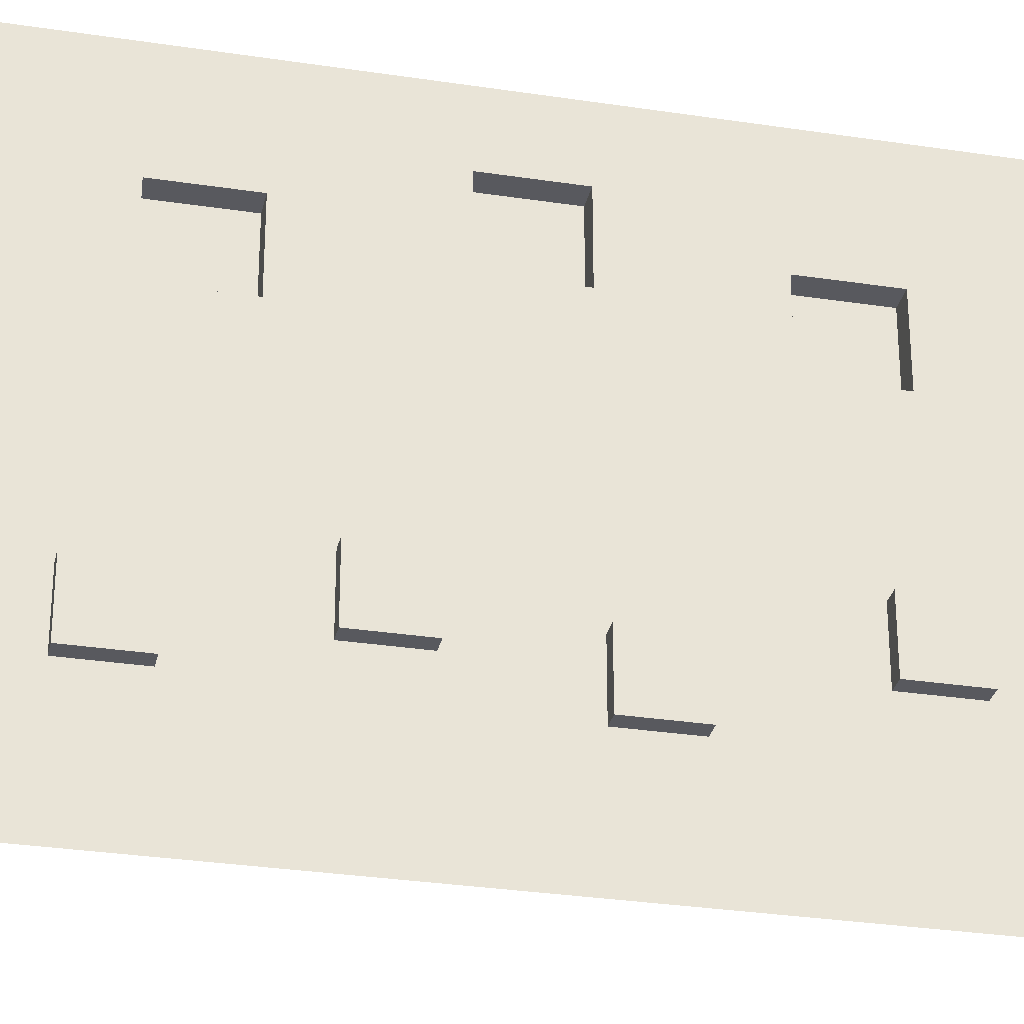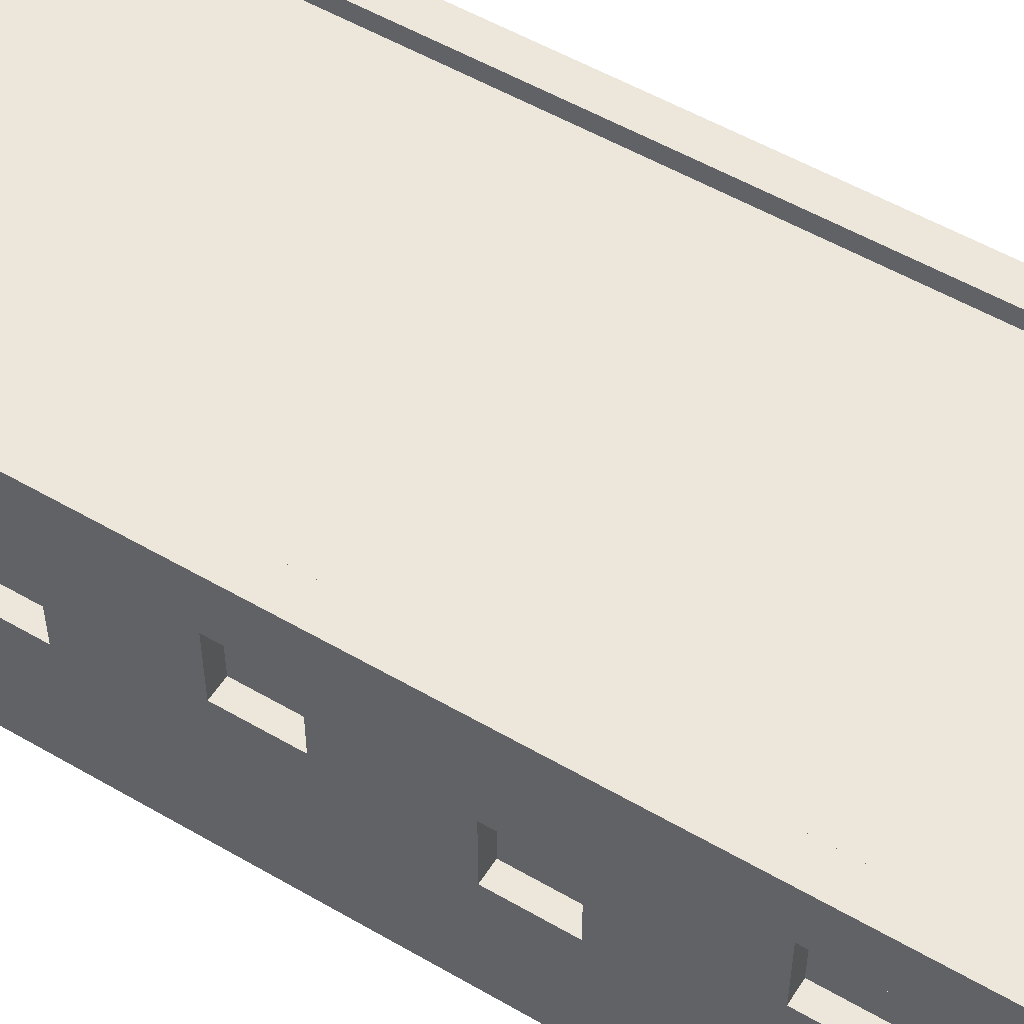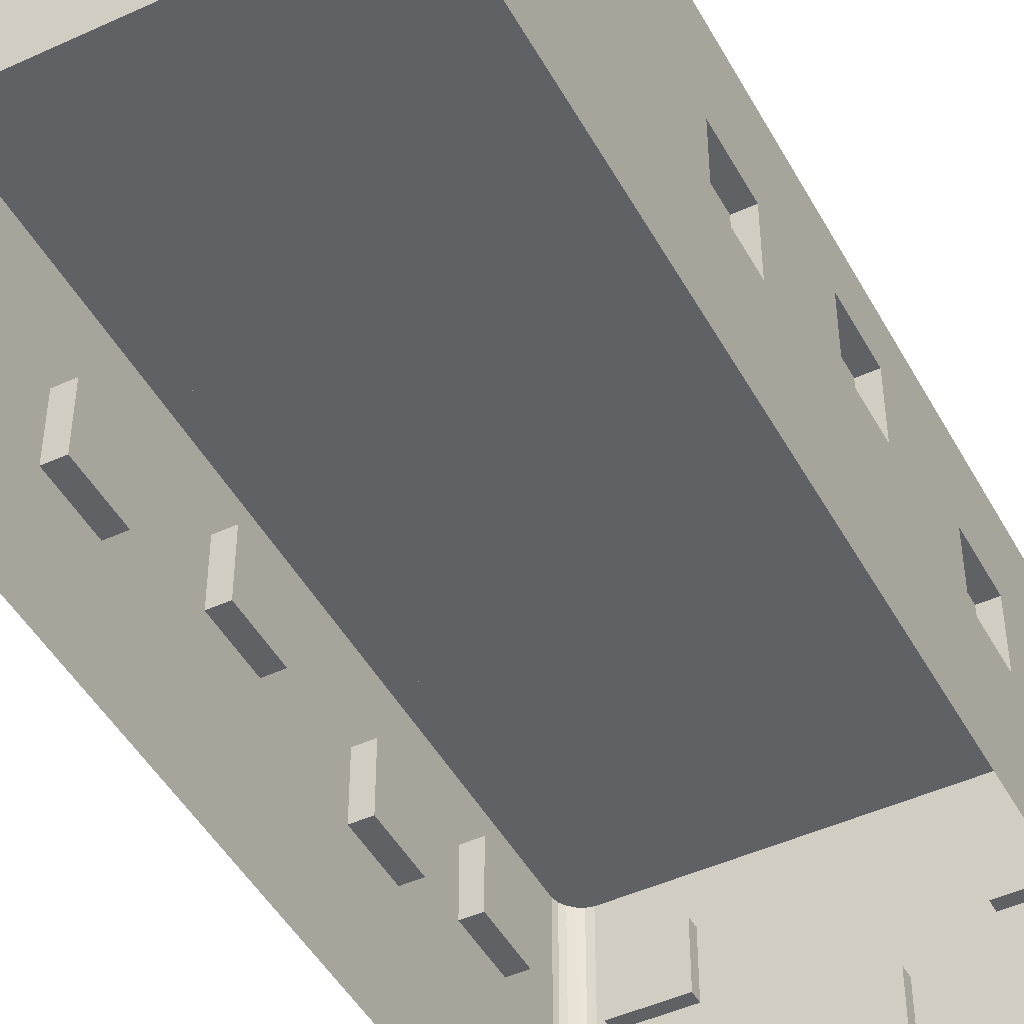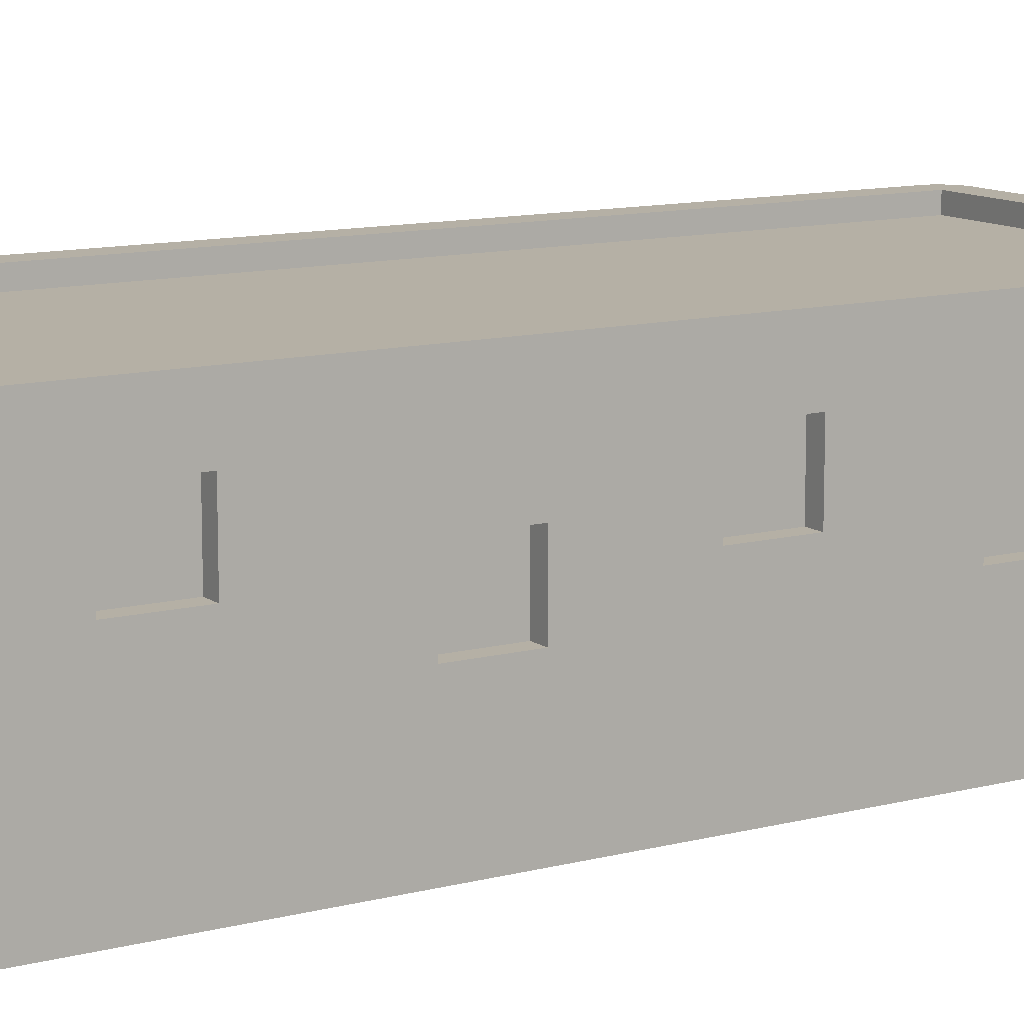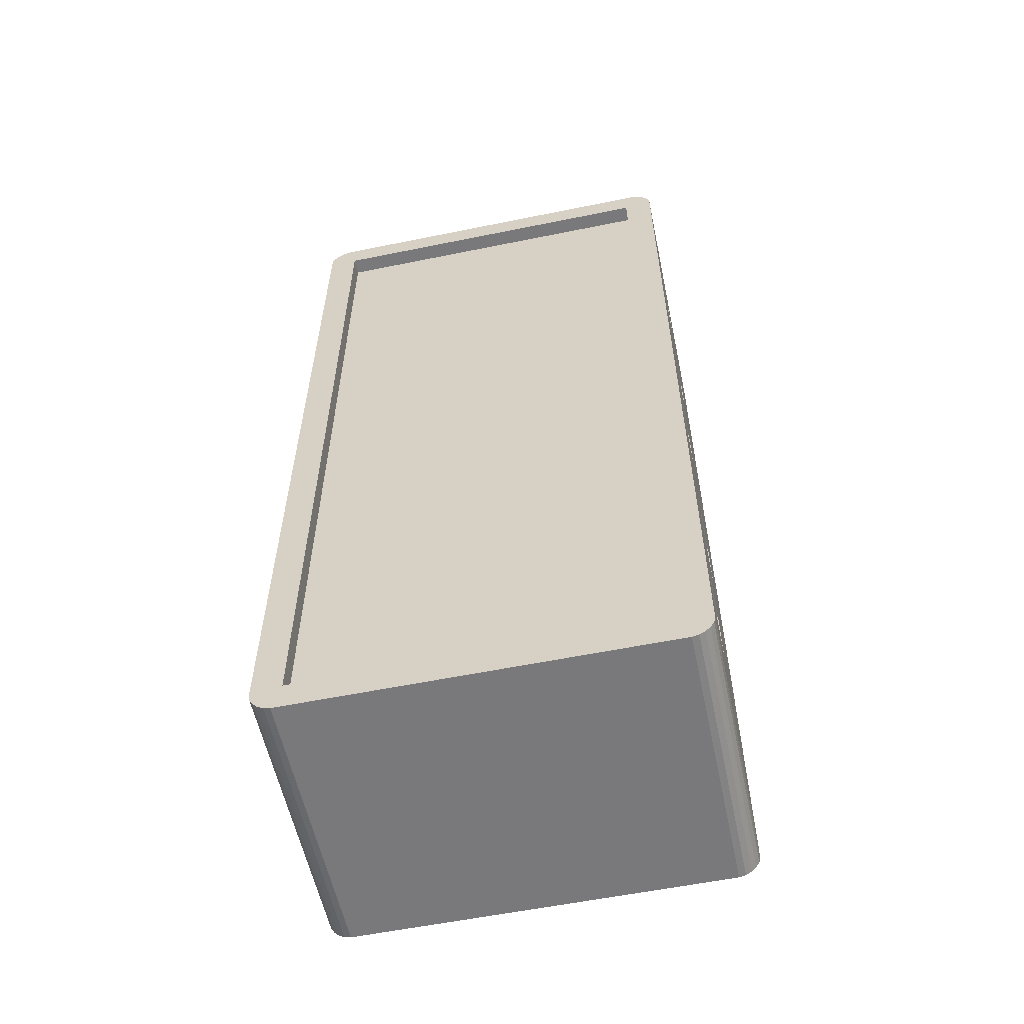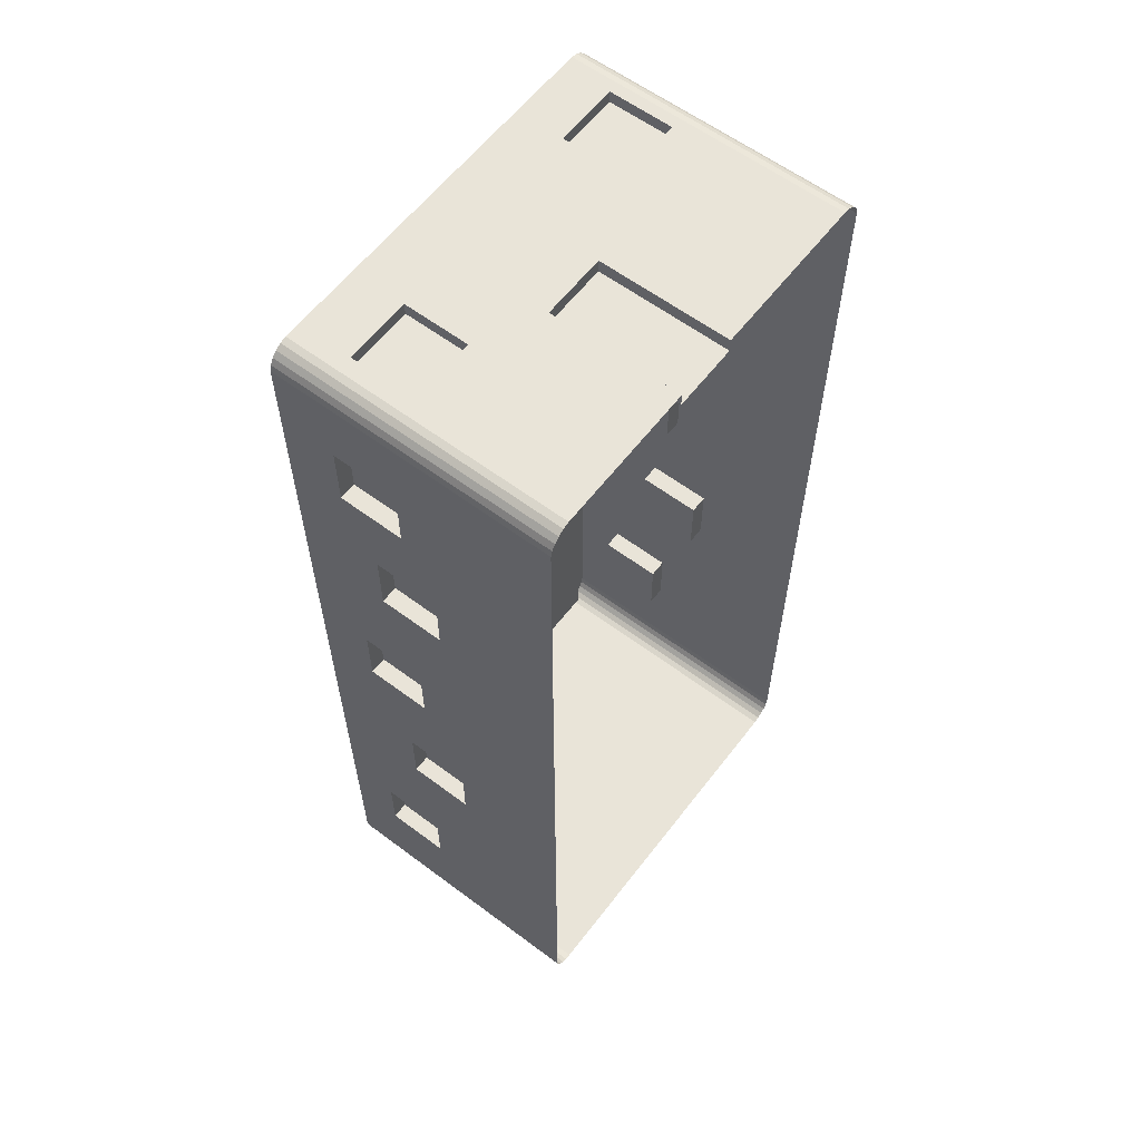
<metadata>
{"format":"obj","ext":"obj","renderer":"f3d","projection":"perspective","resolution":1024,"background":"white","views":[{"elev":-30.4,"azim":77.5,"up":"+Y"},{"elev":53.8,"azim":121.8,"up":"+Y"},{"elev":-46.7,"azim":-152.4,"up":"+Y"},{"elev":11.7,"azim":-121.8,"up":"+Y"},{"elev":-57.9,"azim":-168.1,"up":"+Z"},{"elev":60.2,"azim":-52.6,"up":"+Z"}]}
</metadata>
<code>
v 0.9089 0.0982 -1.057
v 0.9089 0.413 -1.057
v 0.9089 0.0982 -1.371
v 0.9089 0.413 -1.371
v 0.9089 -0.1249 -0.1508
v 0.9089 0.1899 -0.1508
v 0.9089 -0.1249 -0.4656
v 0.9089 0.1899 -0.4656
v 0.9089 0.07195 0.6892
v 0.9089 0.3867 0.6892
v 0.9089 0.07195 0.3744
v 0.9089 0.3867 0.3744
v 0.9089 -0.079 1.536
v 0.9089 0.2358 1.536
v 0.9089 -0.079 1.221
v 0.9089 0.2358 1.221
v 0.9089 0.07195 2.232
v 0.9089 0.3867 2.232
v 0.9089 0.07195 1.917
v 0.9089 0.3867 1.917
v 0.5224 0.1074 2.612
v 0.5224 0.4222 2.612
v 0.8372 0.1074 2.612
v 0.8372 0.4222 2.612
v -0.1991 -0.6905 2.606
v -0.1991 -0.06429 2.606
v 0.1157 -0.6905 2.606
v 0.1157 -0.06429 2.606
v -0.8175 0.08553 2.612
v -0.8175 0.4003 2.612
v -0.5028 0.08553 2.612
v -0.5028 0.4003 2.612
v -0.919 0.0982 -1.057
v -0.919 0.413 -1.057
v -0.919 0.0982 -1.371
v -0.919 0.413 -1.371
v -0.919 -0.1249 -0.1508
v -0.919 0.1899 -0.1508
v -0.919 -0.1249 -0.4656
v -0.919 0.1899 -0.4656
v -0.919 0.07195 0.6892
v -0.919 0.3867 0.6892
v -0.919 0.07195 0.3744
v -0.919 0.3867 0.3744
v -0.919 -0.079 1.536
v -0.919 0.2358 1.536
v -0.919 -0.079 1.221
v -0.919 0.2358 1.221
v -0.919 0.07195 2.232
v -0.919 0.3867 2.232
v -0.919 0.07195 1.917
v -0.919 0.3867 1.917
v -0.8554 0.6597 2.528
v -0.8554 0.6597 -1.797
v 0.8554 0.6597 2.528
v 0.8554 0.6597 -1.797
v -0.8554 0.5781 2.528
v -0.8554 0.5781 -1.797
v 0.8554 0.5781 -1.797
v 0.8554 0.5781 2.528
v -0.8935 -0.6912 2.672
v -1 -0.6912 2.566
v -0.925 -0.6912 2.665
v -0.9528 -0.6912 2.648
v -0.9757 -0.6912 2.625
v -0.9924 -0.6912 2.597
v -1 -0.6912 -1.835
v -0.8935 -0.6912 -1.941
v -0.9924 -0.6912 -1.866
v -0.9757 -0.6912 -1.894
v -0.9528 -0.6912 -1.917
v -0.925 -0.6912 -1.933
v 1 -0.6912 2.566
v 0.8935 -0.6912 2.672
v 0.9924 -0.6912 2.597
v 0.9757 -0.6912 2.625
v 0.9528 -0.6912 2.648
v 0.925 -0.6912 2.665
v 0.8935 -0.6912 -1.941
v 1 -0.6912 -1.835
v 0.925 -0.6912 -1.933
v 0.9528 -0.6912 -1.917
v 0.9757 -0.6912 -1.894
v 0.9924 -0.6912 -1.866
v -1 0.6597 2.566
v -0.8935 0.6597 2.672
v -0.9247 0.6597 2.597
v -0.9924 0.6597 2.597
v -0.9757 0.6597 2.625
v -0.9528 0.6597 2.648
v -0.925 0.6597 2.665
v -0.8935 0.6597 -1.941
v -1 0.6597 -1.835
v -0.9247 0.6597 -1.866
v -0.925 0.6597 -1.933
v -0.9528 0.6597 -1.917
v -0.9757 0.6597 -1.894
v -0.9924 0.6597 -1.866
v 1 0.6597 -1.835
v 0.8935 0.6597 -1.941
v 0.9247 0.6597 -1.866
v 0.9924 0.6597 -1.866
v 0.9757 0.6597 -1.894
v 0.9528 0.6597 -1.917
v 0.925 0.6597 -1.933
v 0.8935 0.6597 2.672
v 1 0.6597 2.566
v 0.9247 0.6597 2.597
v 0.925 0.6597 2.665
v 0.9528 0.6597 2.648
v 0.9757 0.6597 2.625
v 0.9924 0.6597 2.597
v 1 -0.079 1.536
v 1 0.2358 1.536
v 1 0.3867 2.232
v 1 0.3867 1.917
v 1 0.07195 1.917
v 1 0.07195 2.232
v 0.5224 0.4222 2.672
v 0.8372 0.1074 2.672
v 0.8372 0.4222 2.672
v 0.5224 0.1074 2.672
v 0.5224 0.3792 2.672
v 0.1157 -0.06429 2.672
v -0.1991 -0.06429 2.672
v -0.1991 -0.6905 2.672
v 0.1157 -0.6905 2.672
v -0.5028 0.4003 2.672
v -0.5028 0.08553 2.672
v -0.8175 0.4003 2.672
v -0.8175 0.08553 2.672
v -1 0.2358 1.536
v -1 0.1548 1.536
v -1 -0.079 1.536
v -1 0.07195 1.917
v -1 0.07195 2.232
v -1 0.3867 2.232
v -1 0.3867 1.917
v 1 0.1446 1.221
v 1 -0.079 1.221
v 1 0.07195 0.6892
v 1 0.3867 0.6892
v 1 0.3867 0.3744
v 1 0.07195 0.3744
v 1 0.2358 1.221
v -1 0.07195 0.6892
v -1 0.2358 1.221
v -1 0.3867 0.6892
v -1 0.07195 0.3744
v -1 0.3867 0.3744
v -1 -0.079 1.221
v 1 -0.1249 -0.1508
v 1 0.1899 -0.1508
v 1 0.09871 -0.4656
v 1 -0.1249 -0.4656
v -1 0.1899 -0.1508
v -1 0.1089 -0.1508
v -1 -0.1249 -0.1508
v -1 -0.1249 -0.4656
v -1 0.1899 -0.4656
v 1 0.1899 -0.4656
v 1 0.413 -1.057
v 1 0.0982 -1.057
v 1 0.413 -1.371
v 1 0.0982 -1.371
v -1 0.0982 -1.057
v -1 0.413 -1.057
v -1 0.0982 -1.371
v -1 0.413 -1.371
g House_Low:Mesh
f 3 2 1
f 165 4 3
f 1 165 3
f 7 6 5
f 154 161 8
f 5 155 7
f 11 10 9
f 144 12 11
f 9 144 11
f 15 14 13
f 139 145 16
f 13 140 15
f 19 18 17
f 117 20 19
f 17 117 19
f 23 22 21
f 120 24 23
f 122 23 21
f 121 22 24
f 27 26 25
f 127 28 27
f 124 26 28
f 31 30 29
f 129 32 31
f 131 31 29
f 128 30 32
f 33 36 35
f 166 34 33
f 34 169 36
f 37 40 39
f 157 156 38
f 38 160 40
f 41 44 43
f 146 42 41
f 42 150 44
f 45 48 47
f 133 132 46
f 46 147 48
f 49 52 51
f 136 50 49
f 50 138 52
f 80 163 155
f 93 85 54
f 92 79 68
f 62 135 134
f 55 57 53
f 86 106 53
f 107 99 55
f 100 92 56
f 58 60 59
f 54 59 56
f 56 60 55
f 53 58 54
f 85 88 87
f 88 89 87
f 89 90 87
f 90 91 87
f 91 86 87
f 92 95 94
f 95 96 94
f 96 97 94
f 97 98 94
f 98 93 94
f 99 102 101
f 102 103 101
f 103 104 101
f 104 105 101
f 105 100 101
f 106 109 108
f 109 110 108
f 110 111 108
f 111 112 108
f 112 107 108
f 86 63 61
f 91 64 63
f 90 65 64
f 89 66 65
f 88 62 66
f 68 95 92
f 72 96 95
f 71 97 96
f 70 98 97
f 69 93 98
f 80 102 99
f 84 103 102
f 83 104 103
f 82 105 104
f 81 100 105
f 74 109 106
f 78 110 109
f 77 111 110
f 76 112 111
f 75 107 112
f 2 164 162
f 17 115 118
f 67 166 168
f 93 167 85
f 148 146 147
f 1 162 163
f 18 116 115
f 5 153 152
f 10 143 142
f 9 142 141
f 114 116 117
f 99 107 143
f 153 161 143
f 33 168 166
f 122 124 74
f 86 128 119
f 45 151 134
f 35 169 168
f 39 160 159
f 47 147 151
f 25 125 126
f 37 159 158
f 51 138 135
f 13 114 113
f 6 161 153
f 43 150 149
f 49 135 136
f 41 149 146
f 14 145 114
f 22 119 123
f 29 130 131
f 3 4 2
f 165 164 4
f 1 163 165
f 7 8 6
f 8 7 154
f 7 155 154
f 5 152 155
f 11 12 10
f 144 143 12
f 9 141 144
f 15 16 14
f 16 15 139
f 15 140 139
f 13 113 140
f 19 20 18
f 117 116 20
f 17 118 117
f 23 24 22
f 120 121 24
f 122 120 23
f 121 119 22
f 27 28 26
f 127 124 28
f 124 125 26
f 31 32 30
f 129 128 32
f 131 129 31
f 128 130 30
f 33 34 36
f 166 167 34
f 34 167 169
f 37 38 40
f 38 37 157
f 37 158 157
f 38 156 160
f 41 42 44
f 146 148 42
f 42 148 150
f 45 46 48
f 46 45 133
f 45 134 133
f 46 132 147
f 49 50 52
f 136 137 50
f 50 137 138
f 74 124 127
f 80 99 165
f 99 164 165
f 152 73 80
f 163 154 155
f 155 152 80
f 80 165 163
f 87 53 85
f 53 54 85
f 54 94 93
f 92 100 79
f 62 85 136
f 85 137 136
f 159 67 158
f 67 62 158
f 134 151 62
f 151 158 62
f 62 136 135
f 135 133 134
f 55 60 57
f 108 55 106
f 55 53 106
f 53 87 86
f 101 56 99
f 56 55 99
f 55 108 107
f 94 54 92
f 54 56 92
f 56 101 100
f 58 57 60
f 54 58 59
f 56 59 60
f 53 57 58
f 86 91 63
f 91 90 64
f 90 89 65
f 89 88 66
f 88 85 62
f 68 72 95
f 72 71 96
f 71 70 97
f 70 69 98
f 69 67 93
f 80 84 102
f 84 83 103
f 83 82 104
f 82 81 105
f 81 79 100
f 74 78 109
f 78 77 110
f 77 76 111
f 76 75 112
f 75 73 107
f 2 4 164
f 17 18 115
f 67 159 166
f 159 160 166
f 156 157 149
f 156 149 150
f 148 138 167
f 138 137 167
f 160 156 150
f 150 148 167
f 150 167 160
f 167 166 160
f 168 93 67
f 93 168 169
f 167 137 85
f 93 169 167
f 149 157 158
f 132 133 135
f 146 149 158
f 132 135 138
f 146 158 151
f 147 132 138
f 146 151 147
f 147 138 148
f 1 2 162
f 18 20 116
f 5 6 153
f 10 12 143
f 9 10 142
f 73 113 117
f 113 114 117
f 145 139 141
f 145 141 142
f 118 107 73
f 114 145 116
f 145 142 116
f 117 118 73
f 107 118 115
f 116 142 107
f 142 143 107
f 99 143 162
f 107 115 116
f 164 99 162
f 154 163 161
f 163 162 161
f 162 143 161
f 143 144 153
f 141 139 140
f 144 141 152
f 141 140 152
f 140 113 73
f 73 152 140
f 152 153 144
f 33 35 168
f 61 126 129
f 126 125 129
f 131 86 61
f 123 128 124
f 128 129 125
f 124 128 125
f 129 131 61
f 122 123 124
f 106 121 120
f 120 122 74
f 74 106 120
f 86 131 130
f 128 123 119
f 86 130 128
f 121 106 119
f 106 86 119
f 45 47 151
f 35 36 169
f 39 40 160
f 47 48 147
f 25 26 125
f 37 39 159
f 51 52 138
f 13 14 114
f 6 8 161
f 43 44 150
f 49 51 135
f 41 43 149
f 14 16 145
f 123 122 21
f 21 22 123
f 29 30 130

</code>
